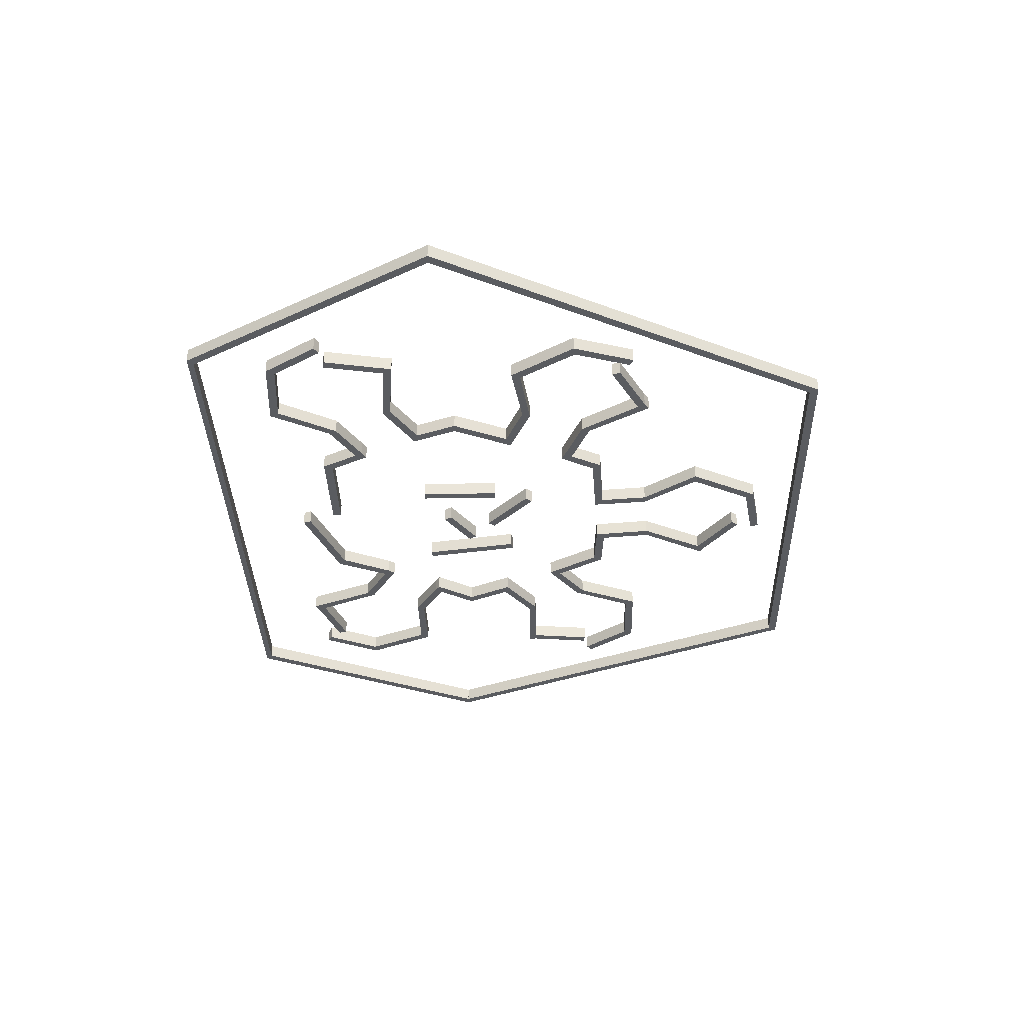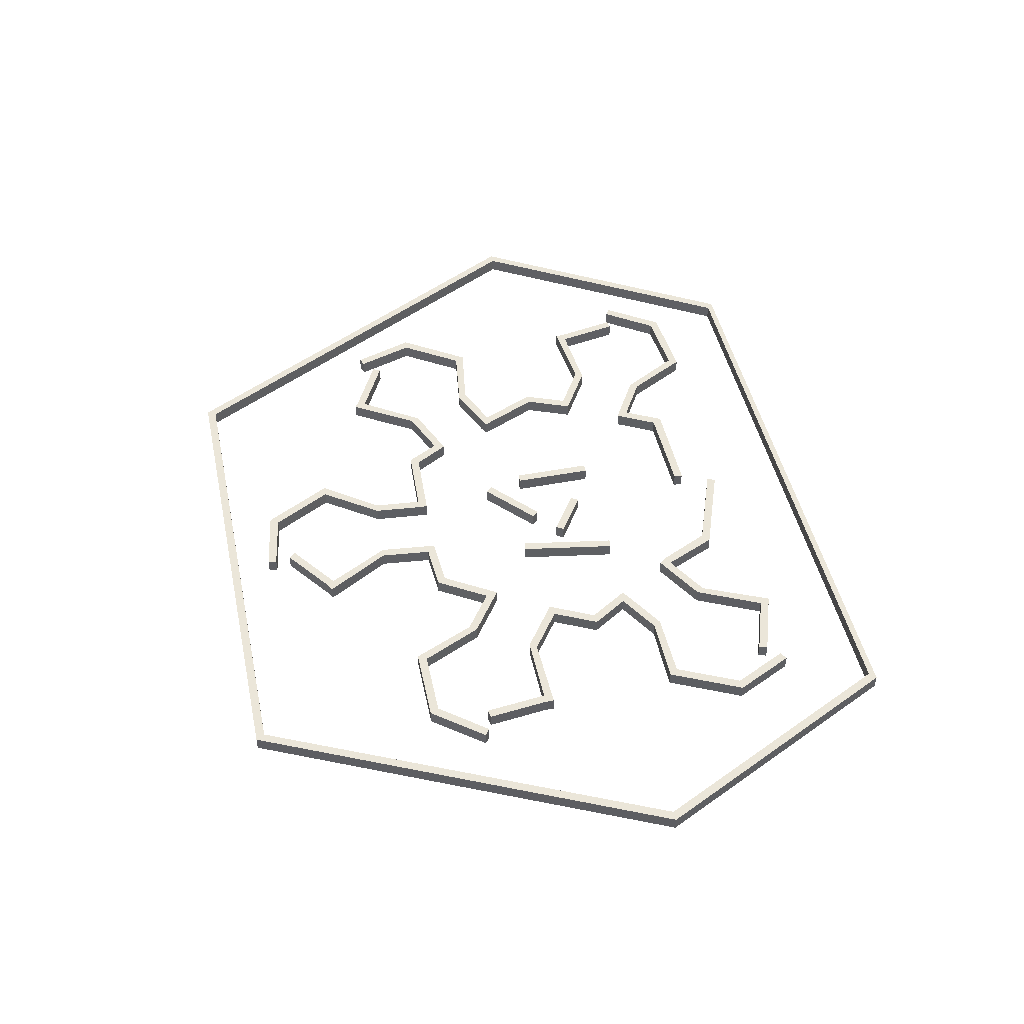
<metadata>
{"format":"obj","ext":"obj","renderer":"f3d","projection":"perspective","resolution":1024,"background":"white","views":[{"elev":-33.8,"azim":91.5,"up":"+Y"},{"elev":46.9,"azim":-102.1,"up":"+Y"}]}
</metadata>
<code>
g Cube.001
v 8.697 -1.179 -7.287
v 8.697 -3.179 -7.287
v 8.697 -1.179 3.985
v 8.697 -3.179 3.985
v 7.47 -1.179 -7.287
v 7.47 -3.179 -7.287
v 7.47 -1.179 3.985
v 7.47 -3.179 3.985
f 1 5 7 3
f 4 3 7 8
f 8 7 5 6
f 6 2 4 8
f 2 1 3 4
f 6 5 1 2
g Cube.002
v 7.029 -1.179 -12.32
v 7.029 -3.179 -12.32
v -0.04854 -1.179 -6.027
v -0.04854 -3.179 -6.027
v 6.214 -1.179 -13.24
v 6.214 -3.179 -13.24
v -0.8638 -1.179 -6.943
v -0.8638 -3.179 -6.943
f 9 13 15 11
f 12 11 15 16
f 16 15 13 14
f 14 10 12 16
f 10 9 11 12
f 14 13 9 10
g Cube
v -6.489 -1.179 -9.587
v -6.489 -3.179 -9.587
v -8.728 -1.179 4.002
v -8.728 -3.179 4.002
v -7.699 -1.179 -9.787
v -7.699 -3.179 -9.787
v -9.939 -1.179 3.802
v -9.939 -3.179 3.802
f 17 21 23 19
f 20 19 23 24
f 24 23 21 22
f 22 18 20 24
f 18 17 19 20
f 22 21 17 18
g Cube.003
v -4.058 -1.179 -3.73
v -4.058 -3.179 -3.73
v 1.847 -1.179 0.08633
v 1.847 -3.179 0.08633
v -4.724 -1.179 -2.7
v -4.724 -3.179 -2.7
v 1.181 -1.179 1.117
v 1.181 -3.179 1.117
f 25 29 31 27
f 28 27 31 32
f 32 31 29 30
f 30 26 28 32
f 26 25 27 28
f 30 29 25 26
g Cube.004
v -20.93 -1.179 -7.464
v -20.93 -3.179 -7.464
v -23.53 -1.179 -2.198
v -23.53 -3.179 -2.198
v -21.95 -1.179 -8.179
v -21.95 -3.179 -8.179
v -24.94 -1.179 -2.096
v -24.94 -3.179 -2.096
f 33 37 39 35
f 36 35 39 40
f 40 39 37 38
f 38 34 36 40
f 34 33 35 36
f 38 37 33 34
g Cube.005
v -27.18 -1.179 -13.32
v -27.18 -3.179 -13.32
v -20.38 -1.179 -8.577
v -20.38 -3.179 -8.577
v -27.88 -1.179 -12.32
v -27.88 -3.179 -12.32
v -20.93 -1.179 -7.462
v -20.93 -3.179 -7.462
f 41 45 47 43
f 44 43 47 48
f 48 47 45 46
f 46 42 44 48
f 42 41 43 44
f 46 45 41 42
g Cube.006
v -38.44 -1.179 -13.32
v -38.44 -3.179 -13.32
v -27.18 -1.179 -13.32
v -27.18 -3.179 -13.32
v -38.44 -1.179 -12.09
v -38.44 -3.179 -12.09
v -27.88 -1.179 -12.32
v -27.88 -3.179 -12.32
f 49 53 55 51
f 52 51 55 56
f 56 55 53 54
f 54 50 52 56
f 50 49 51 52
f 54 53 49 50
g Cube.007
v -38.25 -1.179 -22.17
v -38.25 -3.179 -22.17
v -37.23 -1.179 -13.32
v -37.23 -3.179 -13.32
v -39.46 -1.179 -21.96
v -39.46 -3.179 -21.96
v -38.44 -1.179 -13.32
v -38.44 -3.179 -13.32
f 57 61 63 59
f 60 59 63 64
f 64 63 61 62
f 62 58 60 64
f 58 57 59 60
f 62 61 57 58
g Cube.008_Cube.015
v -11.06 -1.179 -23.6
v -11.06 -3.179 -23.6
v -15.71 -1.179 -16.13
v -15.71 -3.179 -16.13
v -11.75 -1.179 -24.78
v -11.75 -3.179 -24.78
v -16.75 -1.179 -16.78
v -16.75 -3.179 -16.78
f 65 69 71 67
f 68 67 71 72
f 72 71 69 70
f 70 66 68 72
f 66 65 67 68
f 70 69 65 66
g Cube.009_Cube.016
v -21.78 -1.179 -21.69
v -21.78 -3.179 -21.69
v -16.1 -1.179 -17.81
v -16.1 -3.179 -17.81
v -22.47 -1.179 -20.67
v -22.47 -3.179 -20.67
v -16.75 -1.179 -16.78
v -16.75 -3.179 -16.78
f 73 77 79 75
f 76 75 79 80
f 80 79 77 78
f 78 74 76 80
f 74 73 75 76
f 78 77 73 74
g Cube.010_Cube.017
v -25.86 -1.179 -30.55
v -25.86 -3.179 -30.55
v -21.78 -1.179 -21.69
v -21.78 -3.179 -21.69
v -26.62 -1.179 -29.32
v -26.62 -3.179 -29.32
v -22.47 -1.179 -20.67
v -22.47 -3.179 -20.67
f 81 85 87 83
f 84 83 87 88
f 88 87 85 86
f 86 82 84 88
f 82 81 83 84
f 86 85 81 82
g Cube.011_Cube.018
v -36.9 -1.179 -30.59
v -36.9 -3.179 -30.59
v -25.86 -1.179 -30.55
v -25.86 -3.179 -30.55
v -36.29 -1.179 -29.33
v -36.29 -3.179 -29.33
v -26.62 -1.179 -29.32
v -26.62 -3.179 -29.32
f 89 93 95 91
f 92 91 95 96
f 96 95 93 94
f 94 90 92 96
f 90 89 91 92
f 94 93 89 90
g Cube.012_Cube.019
v -42.61 -1.179 -23.35
v -42.61 -3.179 -23.35
v -36.9 -1.179 -30.59
v -36.9 -3.179 -30.59
v -41.6 -1.179 -22.65
v -41.6 -3.179 -22.65
v -36.29 -1.179 -29.33
v -36.29 -3.179 -29.33
f 97 101 103 99
f 100 99 103 104
f 104 103 101 102
f 102 98 100 104
f 98 97 99 100
f 102 101 97 98
g Cube.021_Cube.028
v -5.13 -1.179 -23.9
v -5.13 -3.179 -23.9
v -11.06 -1.179 -23.6
v -11.06 -3.179 -23.6
v -5.003 -1.179 -25.14
v -5.003 -3.179 -25.14
v -11.75 -1.179 -24.78
v -11.75 -3.179 -24.78
f 105 109 111 107
f 108 107 111 112
f 112 111 109 110
f 110 106 108 112
f 106 105 107 108
f 110 109 105 106
g Cube.020_Cube.027
v -3.067 -1.179 -32.22
v -3.067 -3.179 -32.22
v -3.891 -1.179 -23.97
v -3.891 -3.179 -23.97
v -4.288 -1.179 -32.34
v -4.288 -3.179 -32.34
v -5.131 -1.179 -23.9
v -5.131 -3.179 -23.9
f 113 117 119 115
f 116 115 119 120
f 120 119 117 118
f 118 114 116 120
f 114 113 115 116
f 118 117 113 114
g Cube.019_Cube.026
v -8.572 -1.179 -42.04
v -8.572 -3.179 -42.04
v -3.067 -1.179 -32.22
v -3.067 -3.179 -32.22
v -9.642 -1.179 -41.44
v -9.642 -3.179 -41.44
v -4.288 -1.179 -32.34
v -4.288 -3.179 -32.34
f 121 125 127 123
f 124 123 127 128
f 128 127 125 126
f 126 122 124 128
f 122 121 123 124
f 126 125 121 122
g Cube.018_Cube.025
v -0.7527 -1.179 -46.2
v -0.7527 -3.179 -46.2
v -7.981 -1.179 -40.98
v -7.981 -3.179 -40.98
v -1.527 -1.179 -47.15
v -1.527 -3.179 -47.15
v -8.572 -1.179 -42.04
v -8.572 -3.179 -42.04
f 129 133 135 131
f 132 131 135 136
f 136 135 133 134
f 134 130 132 136
f 130 129 131 132
f 134 133 129 130
g Cube.017_Cube.024
v 15.22 -1.179 -23.09
v 15.22 -3.179 -23.09
v 4.98 -1.179 -23.58
v 4.98 -3.179 -23.58
v 16.08 -1.179 -24.28
v 16.08 -3.179 -24.28
v 5.038 -1.179 -24.8
v 5.038 -3.179 -24.8
f 137 141 143 139
f 140 139 143 144
f 144 143 141 142
f 142 138 140 144
f 138 137 139 140
f 142 141 137 138
g Cube.016_Cube.023
v 6.868 -1.179 -31.58
v 6.868 -3.179 -31.58
v 6.264 -1.179 -24.74
v 6.264 -3.179 -24.74
v 5.646 -1.179 -31.69
v 5.646 -3.179 -31.69
v 5.038 -1.179 -24.8
v 5.038 -3.179 -24.8
f 145 149 151 147
f 148 147 151 152
f 152 151 149 150
f 150 146 148 152
f 146 145 147 148
f 150 149 145 146
g Cube.015_Cube.022
v 12.61 -1.179 -39.47
v 12.61 -3.179 -39.47
v 6.868 -1.179 -31.58
v 6.868 -3.179 -31.58
v 11.17 -1.179 -39.54
v 11.17 -3.179 -39.54
v 5.646 -1.179 -31.69
v 5.646 -3.179 -31.69
f 153 157 159 155
f 156 155 159 160
f 160 159 157 158
f 158 154 156 160
f 154 153 155 156
f 158 157 153 154
g Cube.014_Cube.021
v 7.252 -1.179 -49.13
v 7.252 -3.179 -49.13
v 12.61 -1.179 -39.47
v 12.61 -3.179 -39.47
v 6.451 -1.179 -47.98
v 6.451 -3.179 -47.98
v 11.17 -1.179 -39.54
v 11.17 -3.179 -39.54
f 161 165 167 163
f 164 163 167 168
f 168 167 165 166
f 166 162 164 168
f 162 161 163 164
f 166 165 161 162
g Cube.013_Cube.020
v -1.852 -1.179 -50.58
v -1.852 -3.179 -50.58
v 7.252 -1.179 -49.13
v 7.252 -3.179 -49.13
v -1.975 -1.179 -49.36
v -1.975 -3.179 -49.36
v 6.451 -1.179 -47.98
v 6.451 -3.179 -47.98
f 169 173 175 171
f 172 171 175 176
f 176 175 173 174
f 174 170 172 176
f 170 169 171 172
f 174 173 169 170
g Cube.030_Cube.037
v 42.61 -1.179 -28.76
v 42.61 -3.179 -28.76
v 45.55 -1.179 -20.03
v 45.55 -3.179 -20.03
v 41.47 -1.179 -28.3
v 41.47 -3.179 -28.3
v 44.16 -1.179 -20.2
v 44.16 -3.179 -20.2
f 177 181 183 179
f 180 179 183 184
f 184 183 181 182
f 182 178 180 184
f 178 177 179 180
f 182 181 177 178
g Cube.029_Cube.036
v 45.55 -1.179 -20.03
v 45.55 -3.179 -20.03
v 39.48 -1.179 -10.8
v 39.48 -3.179 -10.8
v 44.16 -1.179 -20.2
v 44.16 -3.179 -20.2
v 38.86 -1.179 -12.11
v 38.86 -3.179 -12.11
f 185 189 191 187
f 188 187 191 192
f 192 191 189 190
f 190 186 188 192
f 186 185 187 188
f 190 189 185 186
g Cube.028_Cube.035
v 39.48 -1.179 -10.8
v 39.48 -3.179 -10.8
v 29.83 -1.179 -12.23
v 29.83 -3.179 -12.23
v 38.86 -1.179 -12.11
v 38.86 -3.179 -12.11
v 29.35 -1.179 -13.36
v 29.35 -3.179 -13.36
f 193 197 199 195
f 196 195 199 200
f 200 199 197 198
f 198 194 196 200
f 194 193 195 196
f 198 197 193 194
g Cube.027_Cube.034
v 29.83 -1.179 -12.23
v 29.83 -3.179 -12.23
v 23.48 -1.179 -9.588
v 23.48 -3.179 -9.588
v 29.35 -1.179 -13.36
v 29.35 -3.179 -13.36
v 22.97 -1.179 -10.7
v 22.97 -3.179 -10.7
f 201 205 207 203
f 204 203 207 208
f 208 207 205 206
f 206 202 204 208
f 202 201 203 204
f 206 205 201 202
g Cube.026_Cube.033
v 25.81 -1.179 -1.671
v 25.81 -3.179 -1.671
v 21.85 -1.179 -10.19
v 21.85 -3.179 -10.19
v 27.14 -1.179 -1.738
v 27.14 -3.179 -1.738
v 22.97 -1.179 -10.7
v 22.97 -3.179 -10.7
f 209 213 215 211
f 212 211 215 216
f 216 215 213 214
f 214 210 212 216
f 210 209 211 212
f 214 213 209 210
g Cube.025_Cube.032
v 39.24 -1.179 -25.75
v 39.24 -3.179 -25.75
v 31.27 -1.179 -29.74
v 31.27 -3.179 -29.74
v 39.72 -1.179 -26.88
v 39.72 -3.179 -26.88
v 31.93 -1.179 -30.75
v 31.93 -3.179 -30.75
f 217 221 223 219
f 220 219 223 224
f 224 223 221 222
f 222 218 220 224
f 218 217 219 220
f 222 221 217 218
g Cube.024_Cube.031
v 31.93 -1.179 -30.75
v 31.93 -3.179 -30.75
v 25.78 -1.179 -21.32
v 25.78 -3.179 -21.32
v 30.9 -1.179 -31.43
v 30.9 -3.179 -31.43
v 25.32 -1.179 -22.46
v 25.32 -3.179 -22.46
f 225 229 231 227
f 228 227 231 232
f 232 231 229 230
f 230 226 228 232
f 226 225 227 228
f 230 229 225 226
g Cube.023_Cube.030
v 25.78 -1.179 -21.32
v 25.78 -3.179 -21.32
v 18.09 -1.179 -18.23
v 18.09 -3.179 -18.23
v 25.32 -1.179 -22.46
v 25.32 -3.179 -22.46
v 17.45 -1.179 -19.3
v 17.45 -3.179 -19.3
f 233 237 239 235
f 236 235 239 240
f 240 239 237 238
f 238 234 236 240
f 234 233 235 236
f 238 237 233 234
g Cube.022_Cube.029
v 17.45 -1.179 -19.29
v 17.45 -3.179 -19.29
v 15.22 -1.179 -23.09
v 15.22 -3.179 -23.09
v 18.61 -1.179 -19.76
v 18.61 -3.179 -19.76
v 16.08 -1.179 -24.28
v 16.08 -3.179 -24.28
f 241 245 247 243
f 244 243 247 248
f 248 247 245 246
f 246 242 244 248
f 242 241 243 244
f 246 245 241 242
g Cube.039_Cube.046
v 23.72 -1.179 3.509
v 23.72 -3.179 3.509
v 25.81 -1.179 -1.671
v 25.81 -3.179 -1.671
v 24.79 -1.179 4.146
v 24.79 -3.179 4.146
v 27.14 -1.179 -1.738
v 27.14 -3.179 -1.738
f 249 253 255 251
f 252 251 255 256
f 256 255 253 254
f 254 250 252 256
f 250 249 251 252
f 254 253 249 250
g Cube.038_Cube.045
v 30.39 -1.179 8.885
v 30.39 -3.179 8.885
v 23.26 -1.179 4.661
v 23.26 -3.179 4.661
v 31.01 -1.179 7.83
v 31.01 -3.179 7.83
v 23.72 -1.179 3.507
v 23.72 -3.179 3.507
f 257 261 263 259
f 260 259 263 264
f 264 263 261 262
f 262 258 260 264
f 258 257 259 260
g Cube.037_Cube.044
v 41.62 -1.179 8.036
v 41.62 -3.179 8.036
v 30.39 -1.179 8.885
v 30.39 -3.179 8.885
v 41.53 -1.179 6.813
v 41.53 -3.179 6.813
v 31.01 -1.179 7.83
v 31.01 -3.179 7.83
f 265 269 271 267
f 268 267 271 272
f 272 271 269 270
f 270 266 268 272
f 266 265 267 268
f 270 269 265 266
g Cube.036_Cube.043
v 42.09 -1.179 16.88
v 42.09 -3.179 16.88
v 40.41 -1.179 8.127
v 40.41 -3.179 8.127
v 43.28 -1.179 16.58
v 43.28 -3.179 16.58
v 41.62 -1.179 8.036
v 41.62 -3.179 8.036
f 273 277 279 275
f 276 275 279 280
f 280 279 277 278
f 278 274 276 280
f 274 273 275 276
f 278 277 273 274
g Cube.035_Cube.042
v 16.22 -1.179 18.13
v 16.22 -3.179 18.13
v 19.16 -1.179 12.54
v 19.16 -3.179 12.54
v 16.89 -1.179 19.45
v 16.89 -3.179 19.45
v 20.25 -1.179 13.11
v 20.25 -3.179 13.11
f 281 285 287 283
f 284 283 287 288
f 288 287 285 286
f 286 282 284 288
f 282 281 283 284
f 286 285 281 282
g Cube.034_Cube.041
v 25.63 -1.179 17.63
v 25.63 -3.179 17.63
v 19.67 -1.179 14.19
v 19.67 -3.179 14.19
v 26.24 -1.179 16.57
v 26.24 -3.179 16.57
v 20.25 -1.179 13.11
v 20.25 -3.179 13.11
f 289 293 295 291
f 292 291 295 296
f 296 295 293 294
f 294 290 292 296
f 290 289 291 292
f 294 293 289 290
g Cube.033_Cube.040
v 30.36 -1.179 26.16
v 30.36 -3.179 26.16
v 25.63 -1.179 17.63
v 25.63 -3.179 17.63
v 31.03 -1.179 24.88
v 31.03 -3.179 24.88
v 26.24 -1.179 16.57
v 26.24 -3.179 16.57
f 297 301 303 299
f 300 299 303 304
f 304 303 301 302
f 302 298 300 304
f 298 297 299 300
f 302 301 297 298
g Cube.032_Cube.039
v 41.38 -1.179 25.38
v 41.38 -3.179 25.38
v 30.36 -1.179 26.16
v 30.36 -3.179 26.16
v 40.67 -1.179 24.16
v 40.67 -3.179 24.16
v 31.03 -1.179 24.88
v 31.03 -3.179 24.88
f 305 309 311 307
f 308 307 311 312
f 312 311 309 310
f 310 306 308 312
f 306 305 307 308
f 310 309 305 306
g Cube.031_Cube.038
v 46.53 -1.179 17.73
v 46.53 -3.179 17.73
v 41.38 -1.179 25.38
v 41.38 -3.179 25.38
v 45.47 -1.179 17.1
v 45.47 -3.179 17.1
v 40.67 -1.179 24.16
v 40.67 -3.179 24.16
f 313 317 319 315
f 316 315 319 320
f 320 319 317 318
f 318 314 316 320
f 314 313 315 316
f 318 317 313 314
g Cube.048_Cube.055
v -37.98 -1.179 24.58
v -37.98 -3.179 24.58
v -42.09 -1.179 16.33
v -42.09 -3.179 16.33
v -36.92 -1.179 23.97
v -36.92 -3.179 23.97
v -40.69 -1.179 16.31
v -40.69 -3.179 16.31
f 321 325 327 323
f 324 323 327 328
f 328 327 325 326
f 326 322 324 328
f 322 321 323 324
f 326 325 321 322
g Cube.047_Cube.054
v -42.09 -1.179 16.33
v -42.09 -3.179 16.33
v -37.34 -1.179 6.356
v -37.34 -3.179 6.356
v -40.69 -1.179 16.31
v -40.69 -3.179 16.31
v -36.55 -1.179 7.568
v -36.55 -3.179 7.568
f 329 333 335 331
f 332 331 335 336
f 336 335 333 334
f 334 330 332 336
f 330 329 331 332
f 334 333 329 330
g Cube.046_Cube.053
v -37.34 -1.179 6.356
v -37.34 -3.179 6.356
v -27.58 -1.179 6.453
v -27.58 -3.179 6.453
v -36.55 -1.179 7.568
v -36.55 -3.179 7.568
v -26.96 -1.179 7.511
v -26.96 -3.179 7.511
f 337 341 343 339
f 340 339 343 344
f 344 343 341 342
f 342 338 340 344
f 338 337 339 340
f 342 341 337 338
g Cube.045_Cube.052
v -27.58 -1.179 6.453
v -27.58 -3.179 6.453
v -21.65 -1.179 2.97
v -21.65 -3.179 2.97
v -26.96 -1.179 7.511
v -26.96 -3.179 7.511
v -20.99 -1.179 4.007
v -20.99 -3.179 4.007
f 345 349 351 347
f 348 347 351 352
f 352 351 349 350
f 350 346 348 352
f 346 345 347 348
f 350 349 345 346
g Cube.044_Cube.051
v -23.53 -1.179 -2.198
v -23.53 -3.179 -2.198
v -19.96 -1.179 3.343
v -19.96 -3.179 3.343
v -24.94 -1.179 -2.096
v -24.94 -3.179 -2.096
v -20.99 -1.179 4.007
v -20.99 -3.179 4.007
f 353 357 359 355
f 356 355 359 360
f 360 359 357 358
f 358 354 356 360
f 354 353 355 356
f 358 357 353 354
g Cube.043_Cube.050
v -35.05 -1.179 21.14
v -35.05 -3.179 21.14
v -26.62 -1.179 24
v -26.62 -3.179 24
v -35.38 -1.179 22.32
v -35.38 -3.179 22.32
v -27.13 -1.179 25.09
v -27.13 -3.179 25.09
f 361 365 367 363
f 364 363 367 368
f 368 367 365 366
f 366 362 364 368
f 362 361 363 364
f 366 365 361 362
g Cube.042_Cube.049
v -27.13 -1.179 25.09
v -27.13 -3.179 25.09
v -22.33 -1.179 14.91
v -22.33 -3.179 14.91
v -26.02 -1.179 25.62
v -26.02 -3.179 25.62
v -21.72 -1.179 15.97
v -21.72 -3.179 15.97
f 369 373 375 371
f 372 371 375 376
f 376 375 373 374
f 374 370 372 376
f 370 369 371 372
f 374 373 369 370
g Cube.041_Cube.048
v -22.33 -1.179 14.91
v -22.33 -3.179 14.91
v -15.13 -1.179 10.79
v -15.13 -3.179 10.79
v -21.72 -1.179 15.97
v -21.72 -3.179 15.97
v -14.36 -1.179 11.76
v -14.36 -3.179 11.76
f 377 381 383 379
f 380 379 383 384
f 384 383 381 382
f 382 378 380 384
f 378 377 379 380
f 382 381 377 378
g Cube.040_Cube.047
v -14.36 -1.179 11.76
v -14.36 -3.179 11.76
v -10.81 -1.179 18.99
v -10.81 -3.179 18.99
v -15.44 -1.179 12.38
v -15.44 -3.179 12.38
v -11.97 -1.179 19.87
v -11.97 -3.179 19.87
f 385 389 391 387
f 388 387 391 392
f 392 391 389 390
f 390 386 388 392
f 386 385 387 388
f 390 389 385 386
g Cube.049_Cube.056
v -10.81 -1.179 18.99
v -10.81 -3.179 18.99
v 1.27 -1.179 23.39
v 1.27 -3.179 23.39
v -11.97 -1.179 19.87
v -11.97 -3.179 19.87
v 0.8505 -1.179 24.55
v 0.8505 -3.179 24.55
f 393 397 399 395
f 396 395 399 400
f 400 399 397 398
f 398 394 396 400
f 394 393 395 396
f 398 397 393 394
g Cube.050_Cube.057
v 2.982 -1.179 18.18
v 2.982 -3.179 18.18
v 16.22 -1.179 18.13
v 16.22 -3.179 18.13
v 2.988 -1.179 19.41
v 2.988 -3.179 19.41
v 16.89 -1.179 19.45
v 16.89 -3.179 19.45
f 401 405 407 403
f 404 403 407 408
f 408 407 405 406
f 406 402 404 408
f 402 401 403 404
f 406 405 401 402
g Cube.051_Cube.058
v -35.6 -1.179 -55.38
v -35.6 -3.179 -55.38
v -61.42 -1.179 0.1336
v -61.42 -3.179 0.1336
v -36.3 -1.179 -56.59
v -36.3 -3.179 -56.59
v -62.81 -1.179 0.1579
v -62.81 -3.179 0.1578
f 409 413 415 411
f 412 411 415 416
f 416 415 413 414
f 414 410 412 416
f 410 409 411 412
f 414 413 409 410
g Cube.052_Cube.059
v 66.11 -1.179 -0.09571
v 66.11 -3.179 -0.09571
v 44.16 -1.179 36.58
v 44.16 -3.179 36.58
v 64.72 -1.179 -0.07794
v 64.72 -3.179 -0.07794
v 43.26 -1.179 35.71
v 43.26 -3.179 35.71
f 417 421 423 419
f 420 419 423 424
f 424 423 421 422
f 422 418 420 424
f 418 417 419 420
f 422 421 417 418
g Cube.053_Cube.060
v 34.8 -1.179 -56.59
v 34.8 -3.179 -56.59
v 66.11 -1.179 -0.09571
v 66.11 -3.179 -0.09571
v 34.1 -1.179 -55.36
v 34.1 -3.179 -55.36
v 64.72 -1.179 -0.07795
v 64.72 -3.179 -0.07795
f 425 429 431 427
f 428 427 431 432
f 432 431 429 430
f 430 426 428 432
f 426 425 427 428
f 430 429 425 426
g Cube.054_Cube.061
v -61.42 -1.179 0.1336
v -61.42 -3.179 0.1336
v -43.56 -1.141 35.85
v -43.56 -3.141 35.85
v -62.81 -1.179 0.1578
v -62.81 -3.179 0.1578
v -44.48 -1.179 36.75
v -44.48 -3.179 36.75
f 433 437 439 435
f 436 435 439 440
f 440 439 437 438
f 438 434 436 440
f 434 433 435 436
f 438 437 433 434
g Cube.055_Cube.062
v -43.56 -1.141 35.85
v -43.56 -3.141 35.85
v 43.26 -1.179 35.71
v 43.26 -3.179 35.71
v -44.48 -1.179 36.75
v -44.48 -3.179 36.75
v 44.16 -1.179 36.58
v 44.16 -3.179 36.58
f 441 445 447 443
f 444 443 447 448
f 448 447 445 446
f 446 442 444 448
f 442 441 443 444
f 446 445 441 442
g Cube.056_Cube.063
v -36.3 -1.179 -56.59
v -36.3 -3.179 -56.59
v 34.8 -1.179 -56.59
v 34.8 -3.179 -56.59
v -35.6 -1.179 -55.38
v -35.6 -3.179 -55.38
v 34.1 -1.179 -55.36
v 34.1 -3.179 -55.36
f 449 453 455 451
f 452 451 455 456
f 456 455 453 454
f 454 450 452 456
f 450 449 451 452
f 454 453 449 450

</code>
